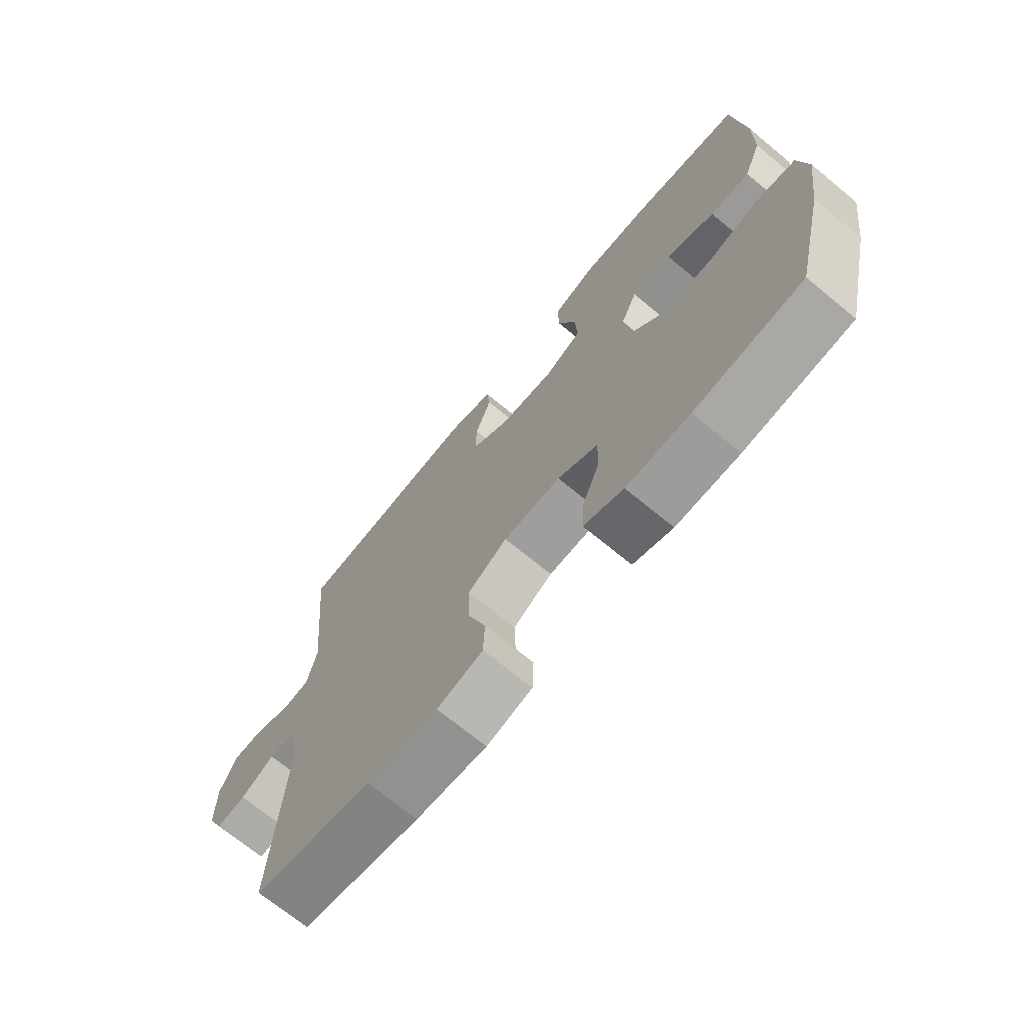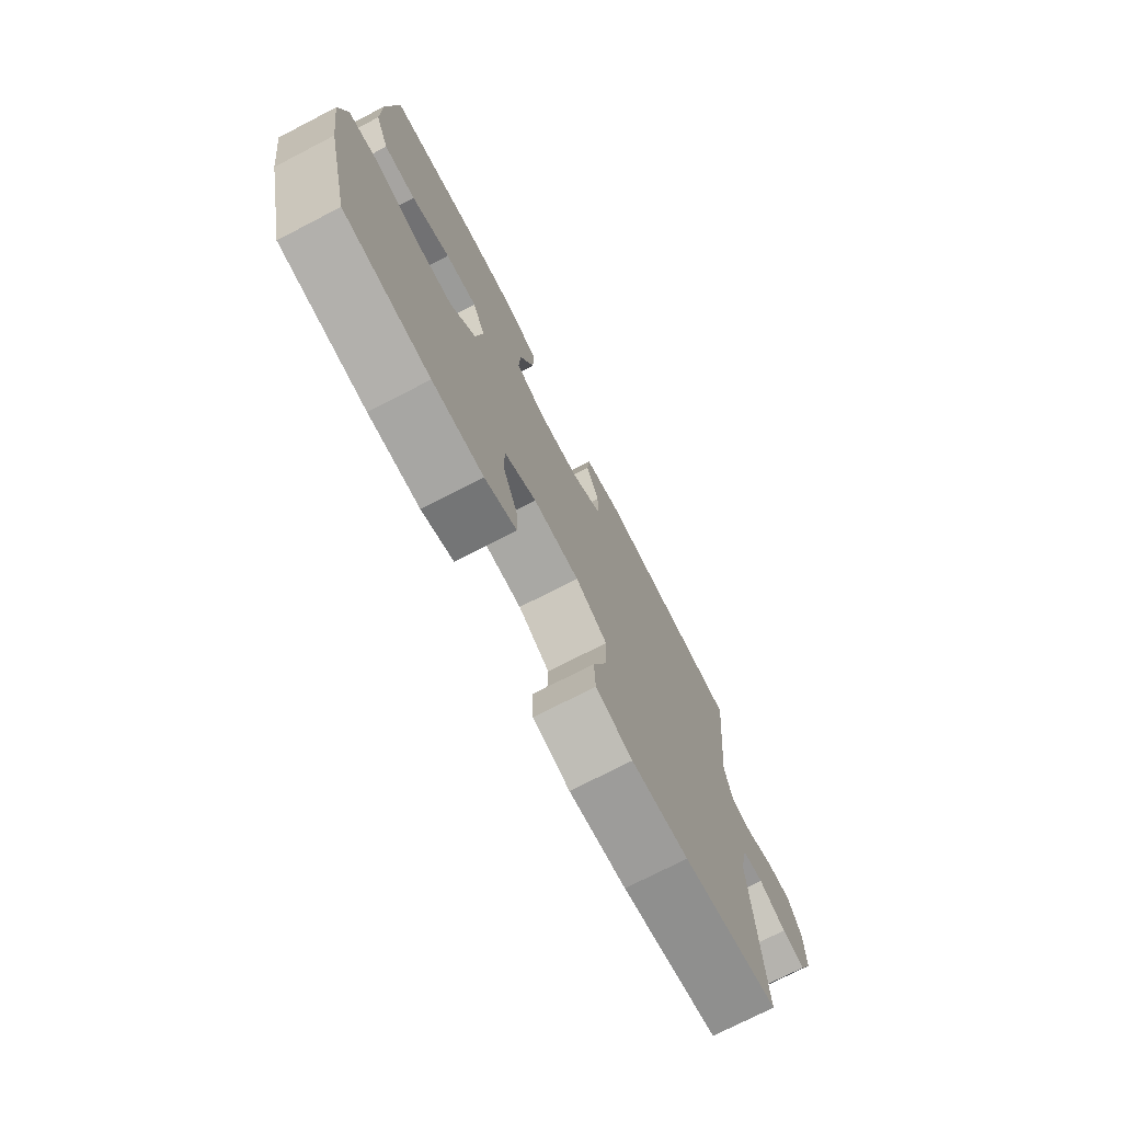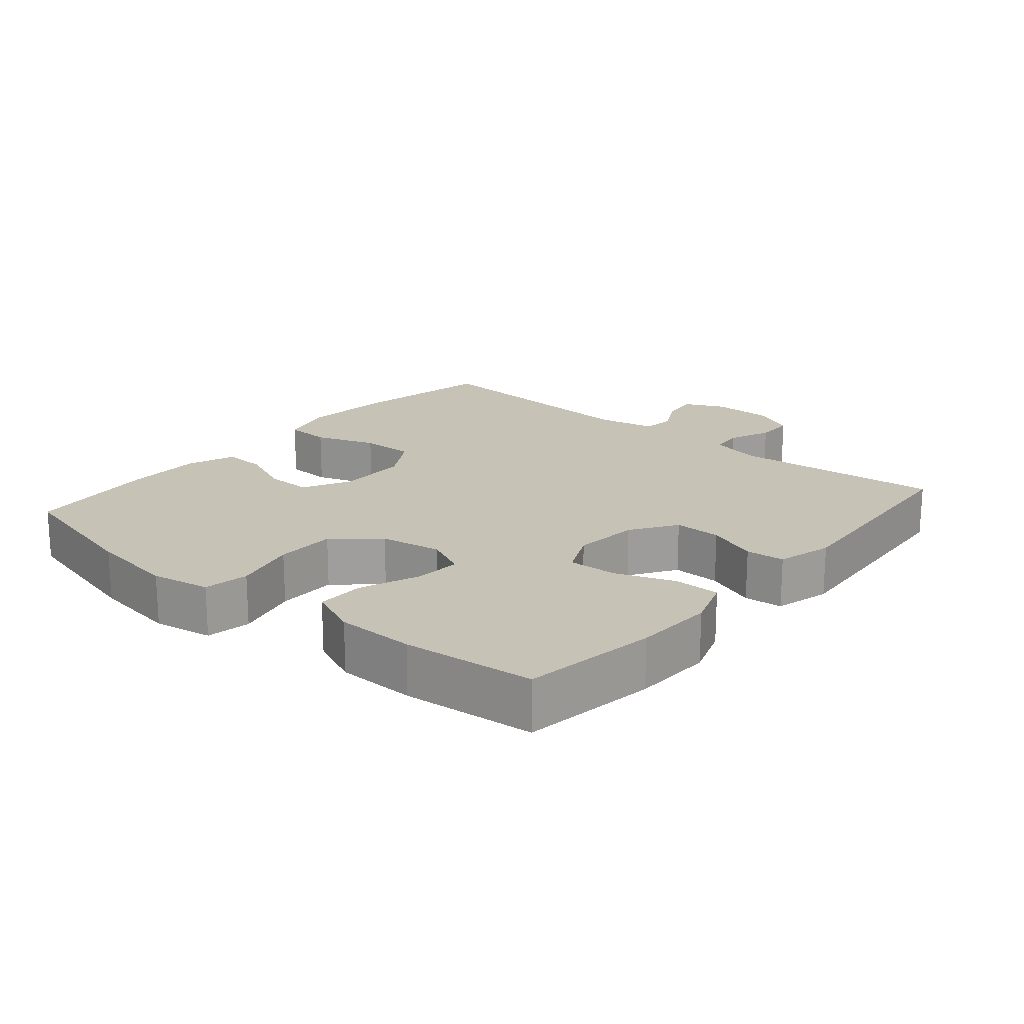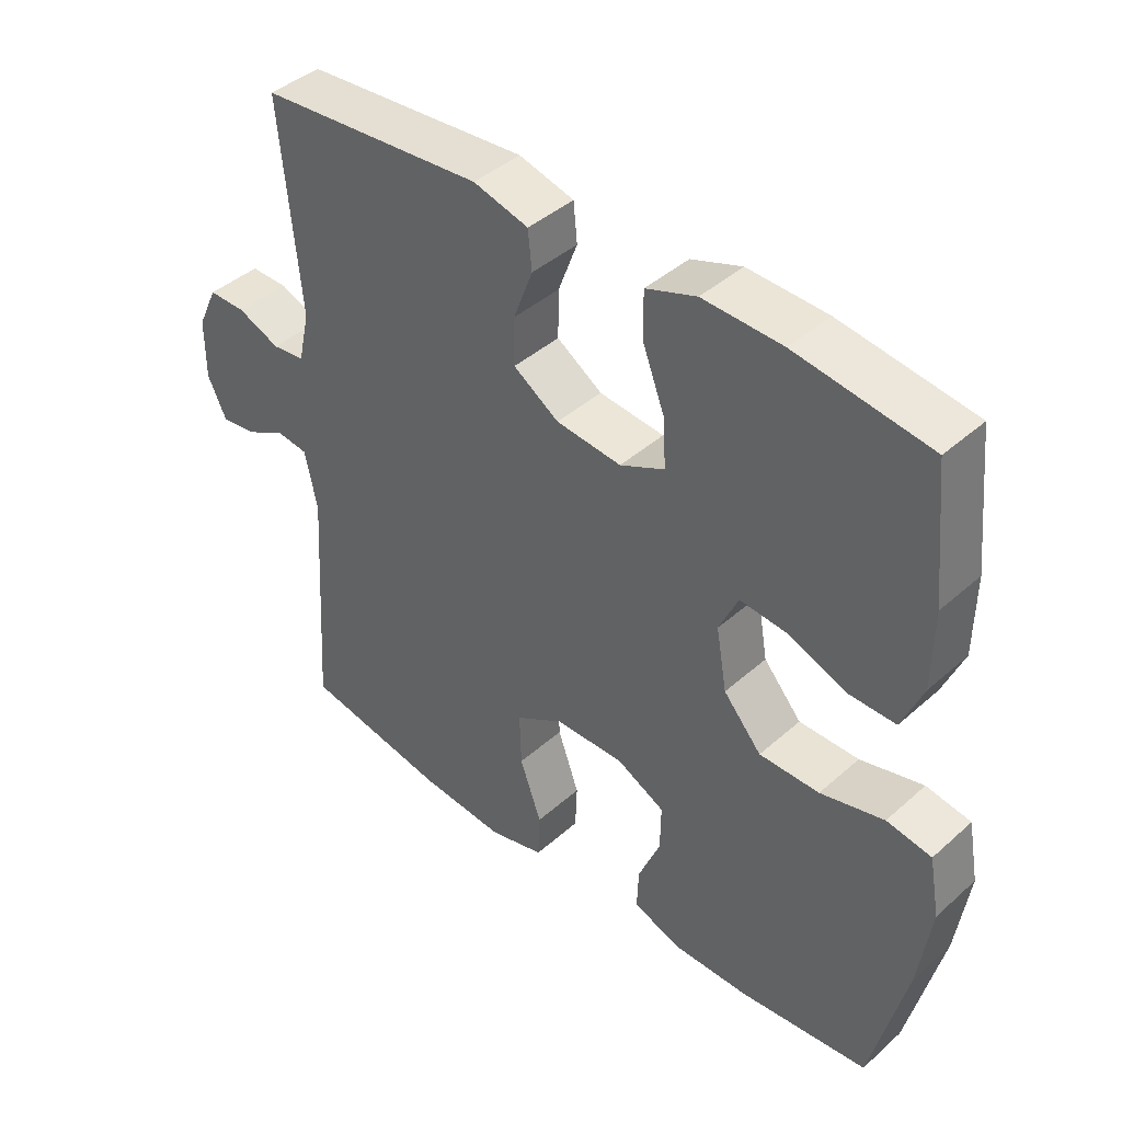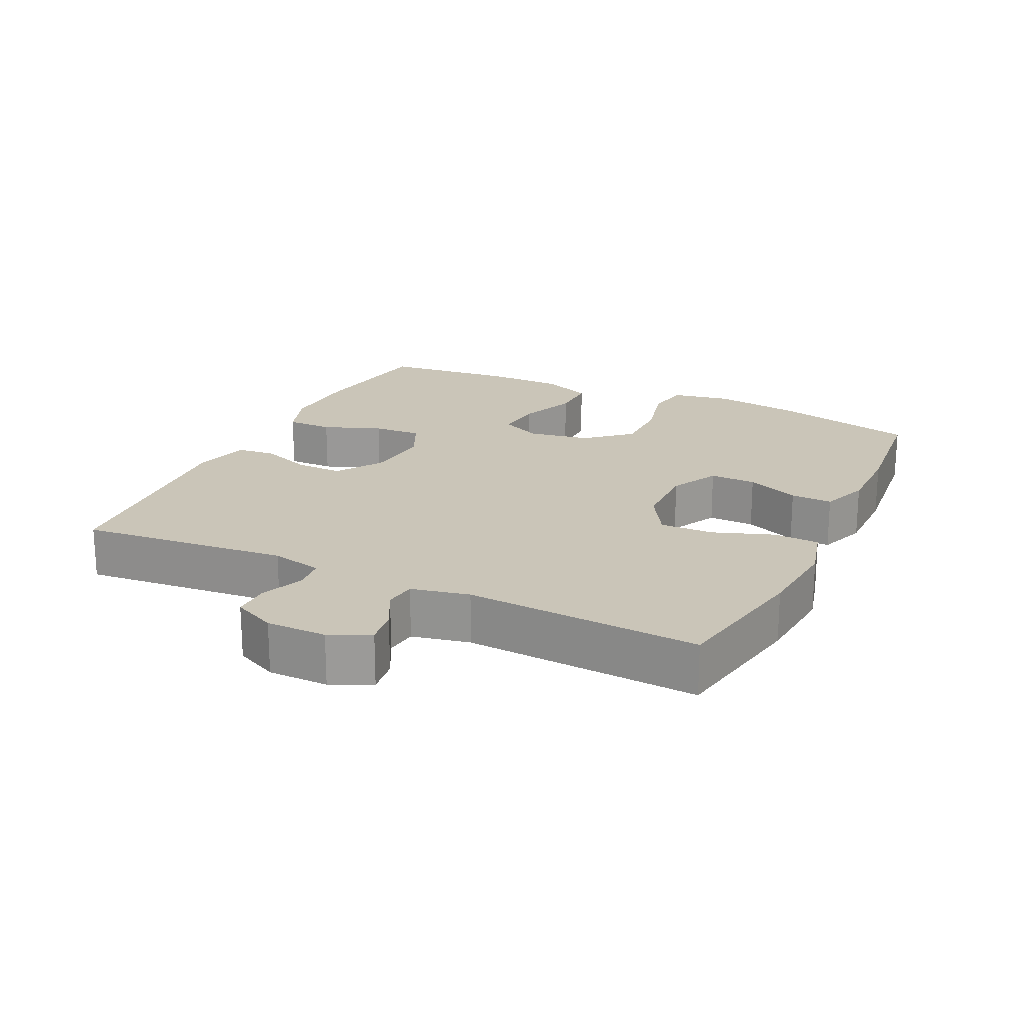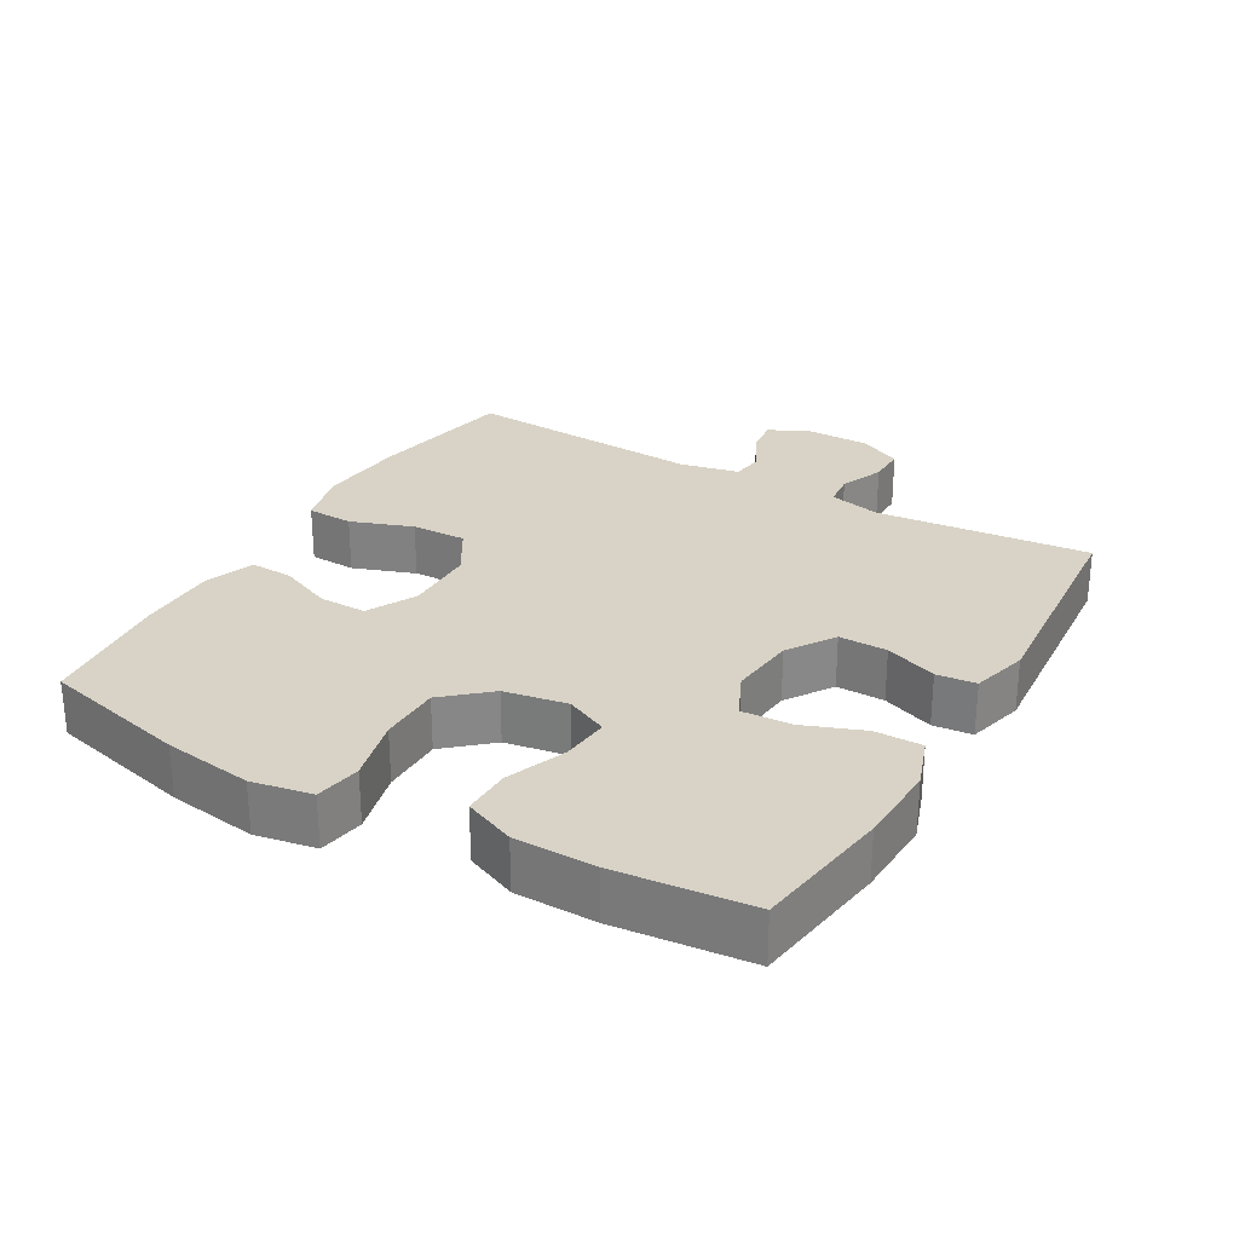
<metadata>
{"format":"obj","ext":"obj","renderer":"f3d","projection":"perspective","resolution":1024,"background":"white","views":[{"elev":-70.1,"azim":-129.5,"up":"+Z"},{"elev":-74.1,"azim":-62.7,"up":"+Z"},{"elev":19.2,"azim":-49.6,"up":"+Y"},{"elev":41.8,"azim":-136.8,"up":"+Z"},{"elev":20.5,"azim":115.6,"up":"+Y"},{"elev":27.9,"azim":-60.0,"up":"+Y"}]}
</metadata>
<code>
o path932
v 0.1378 0.0375 0.5322
v 0.05358 0.0375 0.5097
v 0.04778 0.0375 0.4514
v 0.07686 0.0375 0.3744
v 0.07781 0.0375 0.3026
v 0.008341 0.0375 0.2571
v -0.09097 0.0375 0.2473
v -0.1588 0.0375 0.2794
v -0.1546 0.0375 0.3533
v -0.1208 0.0375 0.442
v -0.1203 0.0375 0.5122
v -0.1971 0.0375 0.5392
v -0.318 0.0375 0.5347
v -0.5217 0.0375 0.5049
v -0.5423 0.0375 0.3048
v -0.5409 0.0375 0.186
v -0.5093 0.0375 0.1108
v -0.4373 0.0375 0.1117
v -0.3491 0.0375 0.1463
v -0.2771 0.0375 0.1531
v -0.248 0.0375 0.09054
v -0.2642 0.0375 -0.002945
v -0.322 0.0375 -0.06912
v -0.4132 0.0375 -0.06957
v -0.5093 0.0375 -0.04523
v -0.5772 0.0375 -0.0569
v -0.5937 0.0375 -0.1462
v -0.5747 0.0375 -0.2784
v -0.5217 0.0375 -0.4971
v -0.3252 0.0375 -0.5172
v -0.209 0.0375 -0.5173
v -0.1362 0.0375 -0.4904
v -0.1387 0.0375 -0.4271
v -0.1722 0.0375 -0.3469
v -0.1733 0.0375 -0.2766
v -0.09964 0.0375 -0.2392
v 0.005645 0.0375 -0.2409
v 0.07832 0.0375 -0.2842
v 0.07589 0.0375 -0.3655
v 0.04288 0.0375 -0.4574
v 0.04563 0.0375 -0.5265
v 0.1301 0.0375 -0.5486
v 0.2608 0.0375 -0.5375
v 0.48 0.0375 -0.4971
v 0.4581 0.0375 -0.1402
v 0.4769 0.0375 -0.05207
v 0.5247 0.0375 -0.04587
v 0.5864 0.0375 -0.07809
v 0.6405 0.0375 -0.08537
v 0.6695 0.0375 -0.02452
v 0.6691 0.0375 0.06705
v 0.6386 0.0375 0.1318
v 0.5814 0.0375 0.1314
v 0.5166 0.0375 0.1049
v 0.4671 0.0375 0.1105
v 0.4496 0.0375 0.1885
v 0.48 0.0375 0.5049
v 0.1378 -0.0375 0.5322
v 0.05358 -0.0375 0.5097
v 0.04778 -0.0375 0.4514
v 0.07686 -0.0375 0.3744
v 0.07781 -0.0375 0.3026
v 0.008341 -0.0375 0.2571
v -0.09097 -0.0375 0.2473
v -0.1588 -0.0375 0.2794
v -0.1546 -0.0375 0.3533
v -0.1208 -0.0375 0.442
v -0.1203 -0.0375 0.5122
v -0.1971 -0.0375 0.5392
v -0.318 -0.0375 0.5347
v -0.5217 -0.0375 0.5049
v -0.5423 -0.0375 0.3048
v -0.5409 -0.0375 0.186
v -0.5093 -0.0375 0.1108
v -0.4373 -0.0375 0.1117
v -0.3491 -0.0375 0.1463
v -0.2771 -0.0375 0.1531
v -0.248 -0.0375 0.09054
v -0.2642 -0.0375 -0.002945
v -0.322 -0.0375 -0.06912
v -0.4132 -0.0375 -0.06957
v -0.5093 -0.0375 -0.04523
v -0.5772 -0.0375 -0.0569
v -0.5937 -0.0375 -0.1462
v -0.5747 -0.0375 -0.2784
v -0.5217 -0.0375 -0.4971
v -0.3252 -0.0375 -0.5172
v -0.209 -0.0375 -0.5173
v -0.1362 -0.0375 -0.4904
v -0.1387 -0.0375 -0.4271
v -0.1722 -0.0375 -0.3469
v -0.1733 -0.0375 -0.2766
v -0.09964 -0.0375 -0.2392
v 0.005645 -0.0375 -0.2409
v 0.07832 -0.0375 -0.2842
v 0.07589 -0.0375 -0.3655
v 0.04288 -0.0375 -0.4574
v 0.04563 -0.0375 -0.5265
v 0.1301 -0.0375 -0.5486
v 0.2608 -0.0375 -0.5375
v 0.48 -0.0375 -0.4971
v 0.4581 -0.0375 -0.1402
v 0.4769 -0.0375 -0.05207
v 0.5247 -0.0375 -0.04587
v 0.5864 -0.0375 -0.07809
v 0.6405 -0.0375 -0.08537
v 0.6695 -0.0375 -0.02452
v 0.6691 -0.0375 0.06705
v 0.6386 -0.0375 0.1318
v 0.5814 -0.0375 0.1314
v 0.5166 -0.0375 0.1049
v 0.4671 -0.0375 0.1105
v 0.4496 -0.0375 0.1885
v 0.48 -0.0375 0.5049
v -0.5772 0.0375 -0.0569
v -0.5772 0.0375 -0.0569
v -0.5937 0.0375 -0.1462
v -0.5747 0.0375 -0.2784
v -0.5093 0.0375 -0.04523
v -0.5423 0.0375 0.3048
v -0.5409 0.0375 0.186
v -0.5093 0.0375 0.1108
v -0.5093 0.0375 0.1108
v -0.5217 0.0375 0.5049
v -0.5217 0.0375 0.5049
v -0.5217 0.0375 -0.4971
v -0.5217 0.0375 -0.4971
v -0.4373 0.0375 0.1117
v -0.4132 0.0375 -0.06957
v -0.3491 0.0375 0.1463
v -0.3252 0.0375 -0.5172
v -0.318 0.0375 0.5347
v -0.322 0.0375 -0.06912
v -0.2771 0.0375 0.1531
v -0.2771 0.0375 0.1531
v -0.209 0.0375 -0.5173
v -0.2642 0.0375 -0.002945
v -0.1971 0.0375 0.5392
v -0.248 0.0375 0.09054
v -0.1362 0.0375 -0.4904
v -0.1362 0.0375 -0.4904
v -0.1203 0.0375 0.5122
v -0.1203 0.0375 0.5122
v -0.1588 0.0375 0.2794
v -0.1588 0.0375 0.2794
v -0.1546 0.0375 0.3533
v -0.1722 0.0375 -0.3469
v -0.1733 0.0375 -0.2766
v -0.1733 0.0375 -0.2766
v -0.09964 0.0375 -0.2392
v -0.1387 0.0375 -0.4271
v -0.09097 0.0375 0.2473
v -0.1208 0.0375 0.442
v 0.005645 0.0375 -0.2409
v 0.008341 0.0375 0.2571
v 0.07832 0.0375 -0.2842
v 0.07832 0.0375 -0.2842
v 0.07781 0.0375 0.3026
v 0.07589 0.0375 -0.3655
v 0.04288 0.0375 -0.4574
v 0.04563 0.0375 -0.5265
v 0.04563 0.0375 -0.5265
v 0.1301 0.0375 -0.5486
v 0.05358 0.0375 0.5097
v 0.05358 0.0375 0.5097
v 0.04778 0.0375 0.4514
v 0.07686 0.0375 0.3744
v 0.1378 0.0375 0.5322
v 0.2608 0.0375 -0.5375
v 0.4671 0.0375 0.1105
v 0.4671 0.0375 0.1105
v 0.4496 0.0375 0.1885
v 0.48 0.0375 -0.4971
v 0.48 0.0375 -0.4971
v 0.4581 0.0375 -0.1402
v 0.48 0.0375 0.5049
v 0.48 0.0375 0.5049
v 0.4769 0.0375 -0.05207
v 0.4769 0.0375 -0.05207
v 0.5166 0.0375 0.1049
v 0.5247 0.0375 -0.04587
v 0.5814 0.0375 0.1314
v 0.5864 0.0375 -0.07809
v 0.6386 0.0375 0.1318
v 0.6386 0.0375 0.1318
v 0.6405 0.0375 -0.08537
v 0.6405 0.0375 -0.08537
v 0.6691 0.0375 0.06705
v 0.6695 0.0375 -0.02452
v -0.5772 -0.0375 -0.0569
v -0.5772 -0.0375 -0.0569
v -0.5937 -0.0375 -0.1462
v -0.5747 -0.0375 -0.2784
v -0.5093 -0.0375 -0.04523
v -0.5423 -0.0375 0.3048
v -0.5409 -0.0375 0.186
v -0.5093 -0.0375 0.1108
v -0.5093 -0.0375 0.1108
v -0.5217 -0.0375 0.5049
v -0.5217 -0.0375 0.5049
v -0.5217 -0.0375 -0.4971
v -0.5217 -0.0375 -0.4971
v -0.4373 -0.0375 0.1117
v -0.4132 -0.0375 -0.06957
v -0.3491 -0.0375 0.1463
v -0.3252 -0.0375 -0.5172
v -0.318 -0.0375 0.5347
v -0.322 -0.0375 -0.06912
v -0.2771 -0.0375 0.1531
v -0.2771 -0.0375 0.1531
v -0.209 -0.0375 -0.5173
v -0.2642 -0.0375 -0.002945
v -0.1971 -0.0375 0.5392
v -0.248 -0.0375 0.09054
v -0.1362 -0.0375 -0.4904
v -0.1362 -0.0375 -0.4904
v -0.1203 -0.0375 0.5122
v -0.1203 -0.0375 0.5122
v -0.1588 -0.0375 0.2794
v -0.1588 -0.0375 0.2794
v -0.1546 -0.0375 0.3533
v -0.1722 -0.0375 -0.3469
v -0.1733 -0.0375 -0.2766
v -0.1733 -0.0375 -0.2766
v -0.09964 -0.0375 -0.2392
v -0.1387 -0.0375 -0.4271
v -0.09097 -0.0375 0.2473
v -0.1208 -0.0375 0.442
v 0.005645 -0.0375 -0.2409
v 0.008341 -0.0375 0.2571
v 0.07832 -0.0375 -0.2842
v 0.07832 -0.0375 -0.2842
v 0.07781 -0.0375 0.3026
v 0.07589 -0.0375 -0.3655
v 0.04288 -0.0375 -0.4574
v 0.04563 -0.0375 -0.5265
v 0.04563 -0.0375 -0.5265
v 0.1301 -0.0375 -0.5486
v 0.05358 -0.0375 0.5097
v 0.05358 -0.0375 0.5097
v 0.04778 -0.0375 0.4514
v 0.07686 -0.0375 0.3744
v 0.1378 -0.0375 0.5322
v 0.2608 -0.0375 -0.5375
v 0.4671 -0.0375 0.1105
v 0.4671 -0.0375 0.1105
v 0.4496 -0.0375 0.1885
v 0.48 -0.0375 -0.4971
v 0.48 -0.0375 -0.4971
v 0.4581 -0.0375 -0.1402
v 0.48 -0.0375 0.5049
v 0.48 -0.0375 0.5049
v 0.4769 -0.0375 -0.05207
v 0.4769 -0.0375 -0.05207
v 0.5166 -0.0375 0.1049
v 0.5247 -0.0375 -0.04587
v 0.5814 -0.0375 0.1314
v 0.5864 -0.0375 -0.07809
v 0.6386 -0.0375 0.1318
v 0.6386 -0.0375 0.1318
v 0.6405 -0.0375 -0.08537
v 0.6405 -0.0375 -0.08537
v 0.6691 -0.0375 0.06705
v 0.6695 -0.0375 -0.02452
f 231 253 229
f 234 244 231
f 261 264 258
f 248 250 244
f 226 211 215
f 203 196 197
f 193 204 192
f 256 255 253
f 195 207 199
f 229 230 214
f 222 223 193
f 219 221 205
f 205 196 203
f 193 223 204
f 238 244 234
f 235 238 234
f 250 231 244
f 255 256 263
f 258 264 256
f 207 221 213
f 205 209 219
f 236 238 235
f 257 263 259
f 230 245 233
f 222 211 226
f 263 256 264
f 206 193 201
f 192 194 190
f 245 247 233
f 225 229 212
f 204 223 208
f 206 222 193
f 255 263 257
f 204 194 192
f 242 243 241
f 214 227 209
f 211 222 206
f 253 245 230
f 213 228 217
f 233 247 242
f 251 242 247
f 212 229 214
f 208 225 212
f 229 253 230
f 214 230 227
f 205 221 207
f 209 227 219
f 241 243 239
f 196 205 195
f 253 255 245
f 243 242 251
f 213 221 228
f 207 195 205
f 223 225 208
f 231 250 253
f 116 27 84 191
f 27 28 85 84
f 25 26 83 82
f 15 16 73 72
f 16 123 198 73
f 125 15 72 200
f 28 127 202 85
f 17 18 75 74
f 24 25 82 81
f 18 19 76 75
f 29 30 87 86
f 13 14 71 70
f 23 24 81 80
f 19 135 210 76
f 30 31 88 87
f 22 23 80 79
f 12 13 70 69
f 20 21 78 77
f 21 22 79 78
f 31 141 216 88
f 143 12 69 218
f 145 9 66 220
f 34 149 224 91
f 35 36 93 92
f 33 34 91 90
f 32 33 90 89
f 7 8 65 64
f 10 11 68 67
f 9 10 67 66
f 36 37 94 93
f 6 7 64 63
f 37 157 232 94
f 5 6 63 62
f 39 40 97 96
f 40 162 237 97
f 41 42 99 98
f 165 3 60 240
f 3 4 61 60
f 1 2 59 58
f 38 39 96 95
f 4 5 62 61
f 42 43 100 99
f 171 56 113 246
f 174 45 102 249
f 43 44 101 100
f 177 1 58 252
f 56 57 114 113
f 45 179 254 102
f 54 55 112 111
f 46 47 104 103
f 53 54 111 110
f 47 48 105 104
f 185 53 110 260
f 48 187 262 105
f 51 52 109 108
f 50 51 108 107
f 49 50 107 106
f 156 154 178
f 159 156 169
f 186 183 189
f 173 169 175
f 151 140 136
f 128 122 121
f 118 117 129
f 181 178 180
f 120 124 132
f 154 139 155
f 147 118 148
f 144 130 146
f 130 128 121
f 118 129 148
f 163 159 169
f 160 159 163
f 175 169 156
f 180 188 181
f 183 181 189
f 132 138 146
f 130 144 134
f 161 160 163
f 182 184 188
f 155 158 170
f 147 151 136
f 188 189 181
f 131 126 118
f 117 115 119
f 170 158 172
f 150 137 154
f 129 133 148
f 131 118 147
f 180 182 188
f 129 117 119
f 167 166 168
f 139 134 152
f 136 131 147
f 178 155 170
f 138 142 153
f 158 167 172
f 176 172 167
f 137 139 154
f 133 137 150
f 154 155 178
f 139 152 155
f 130 132 146
f 134 144 152
f 166 164 168
f 121 120 130
f 178 170 180
f 168 176 167
f 138 153 146
f 132 130 120
f 148 133 150
f 156 178 175

</code>
